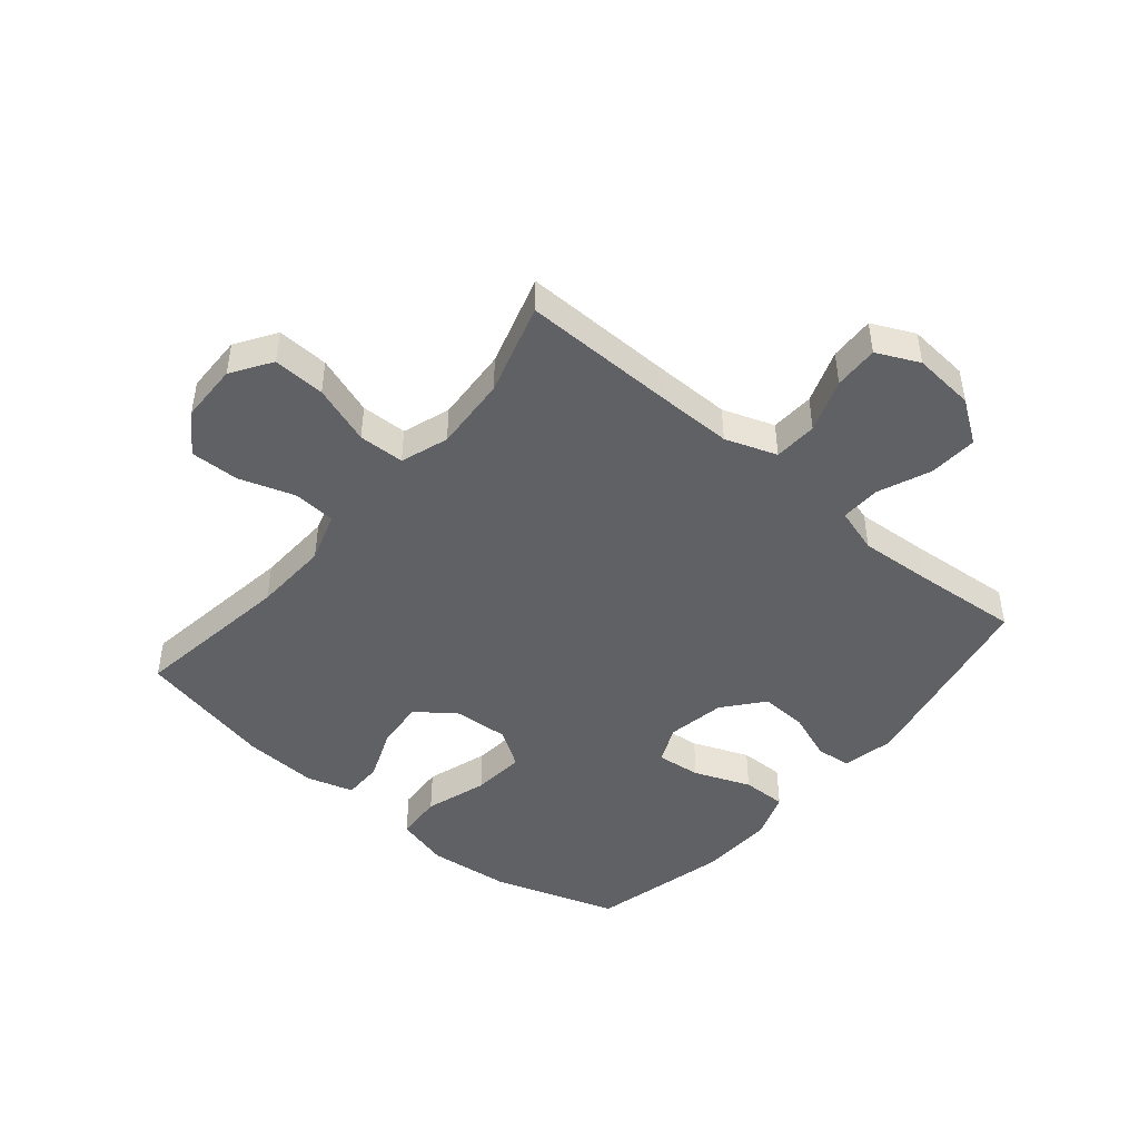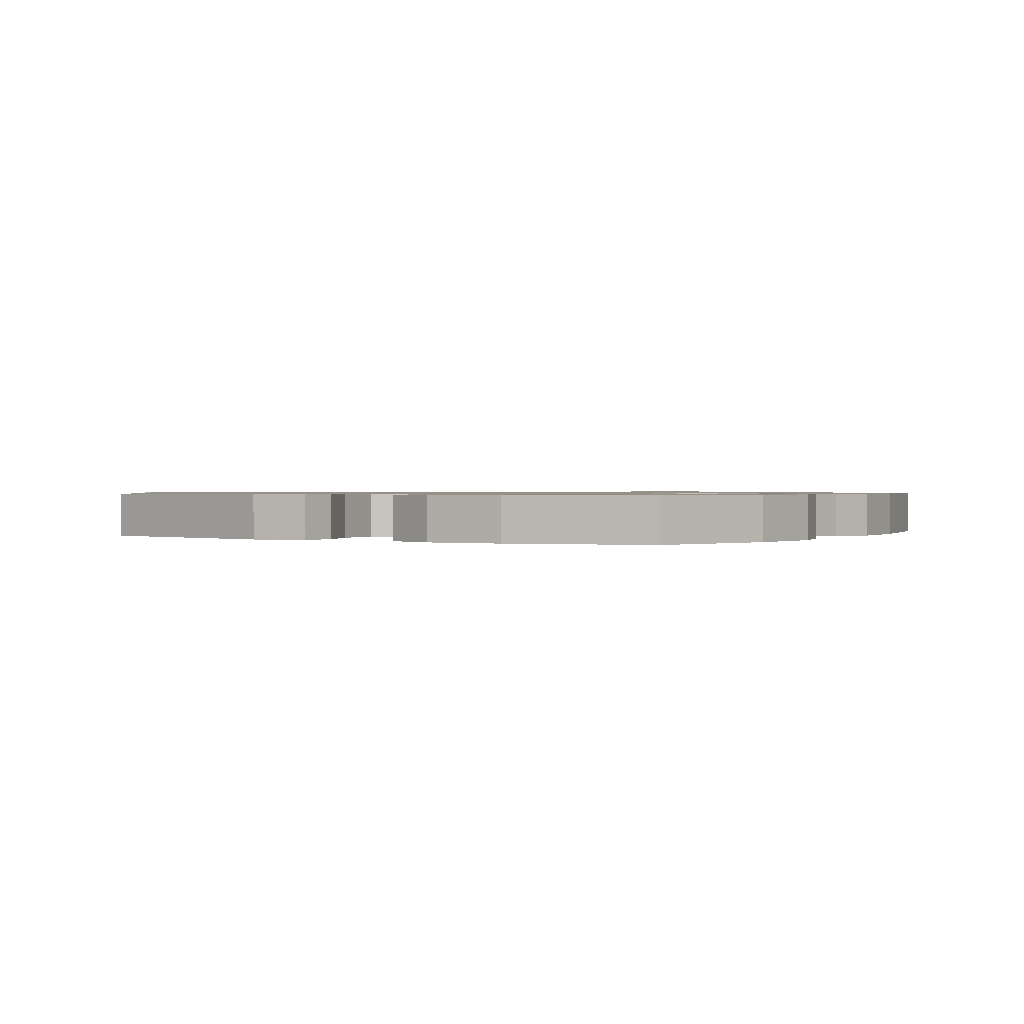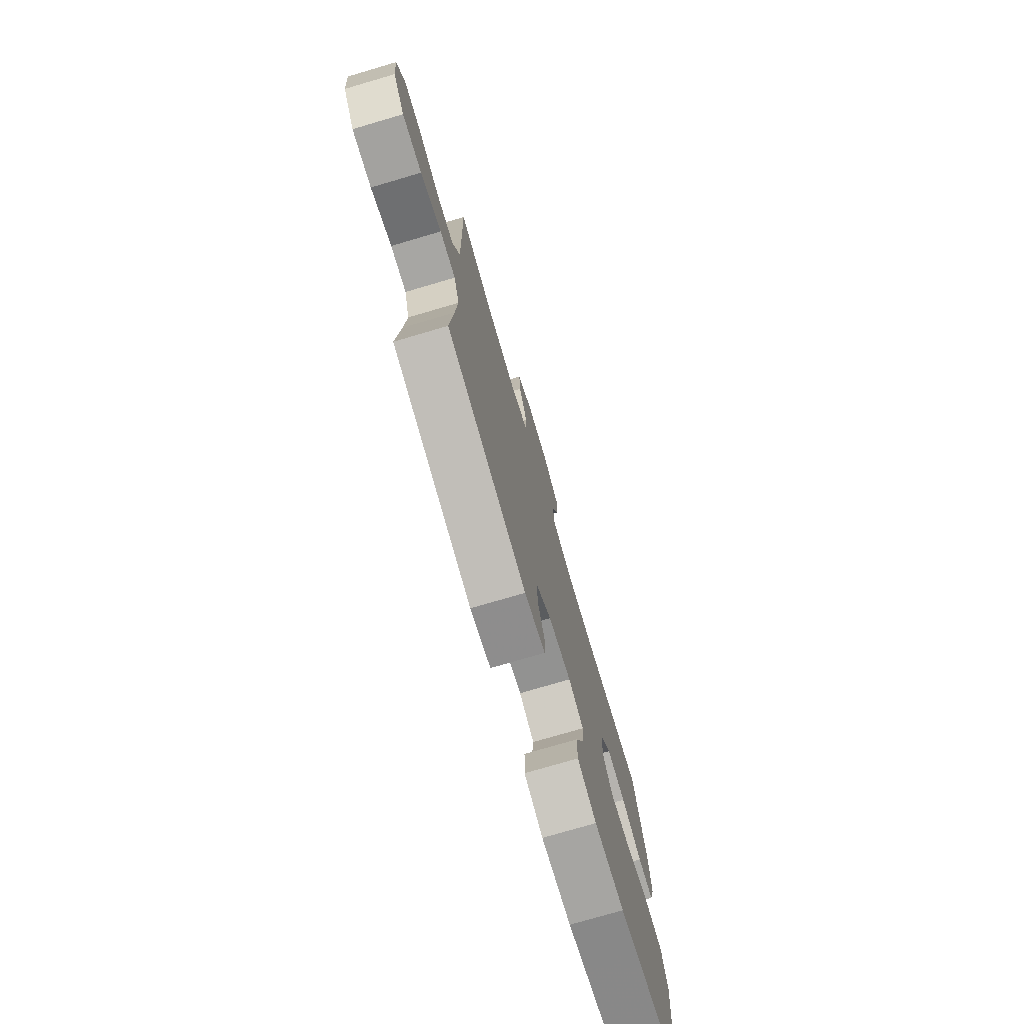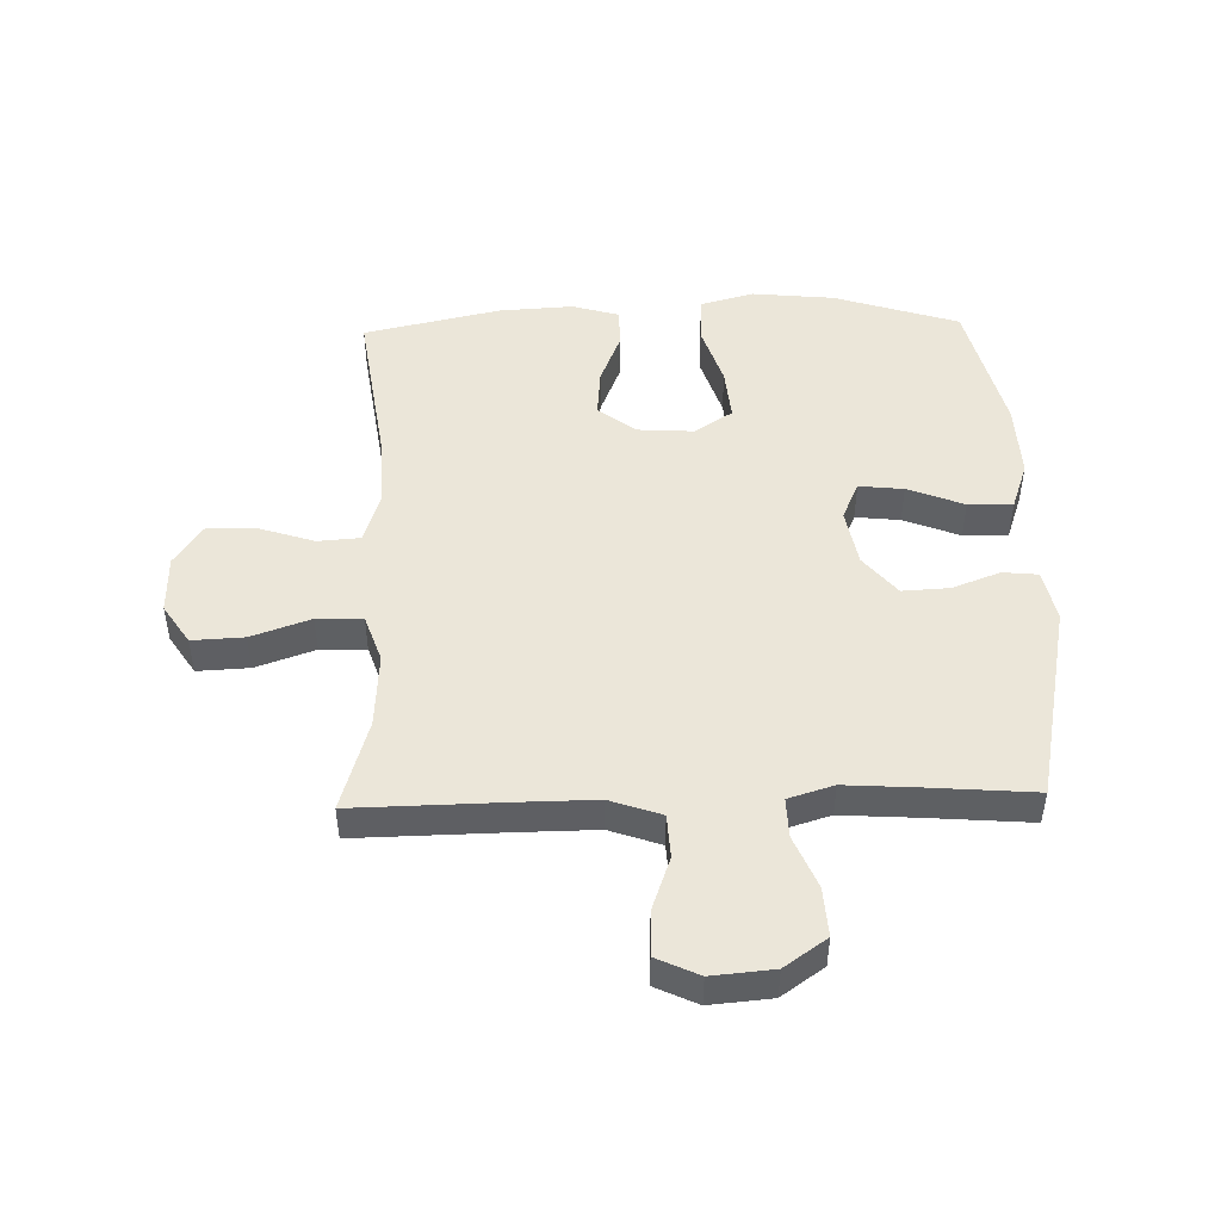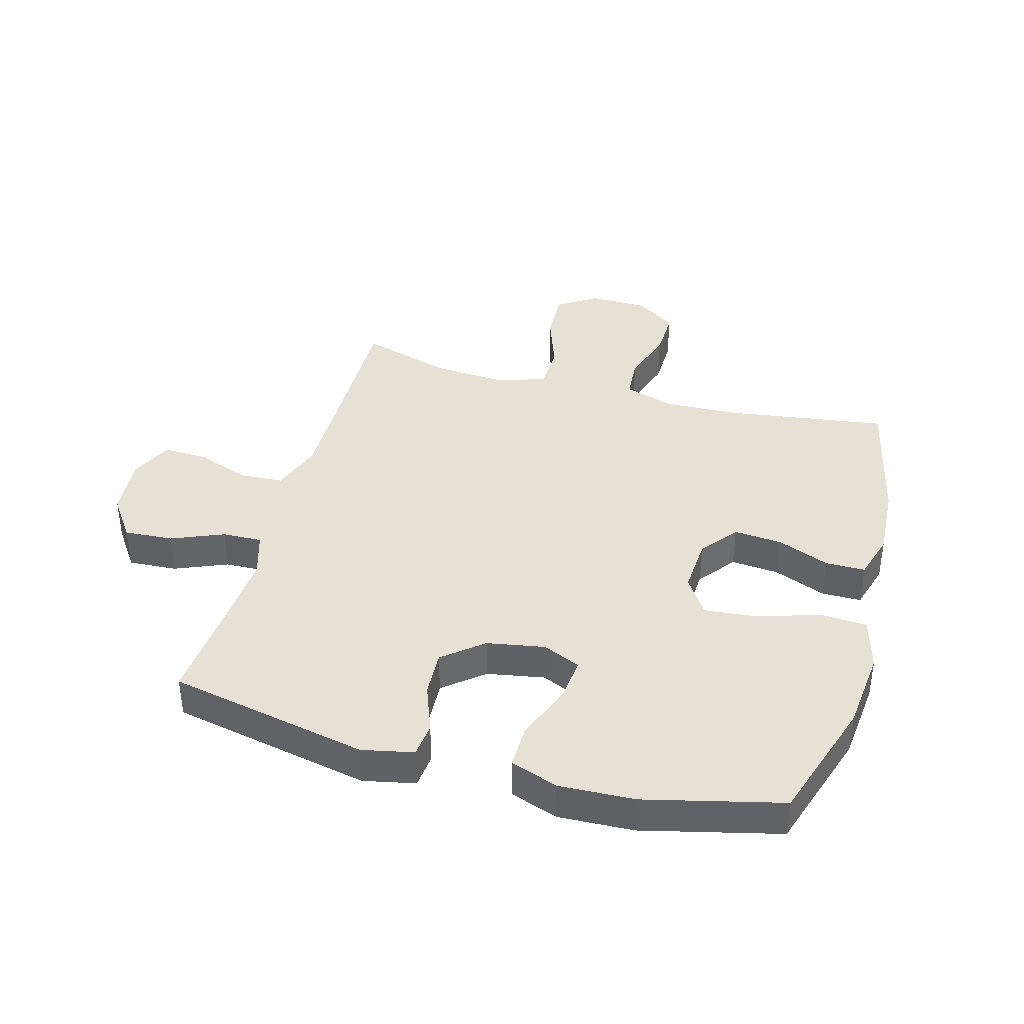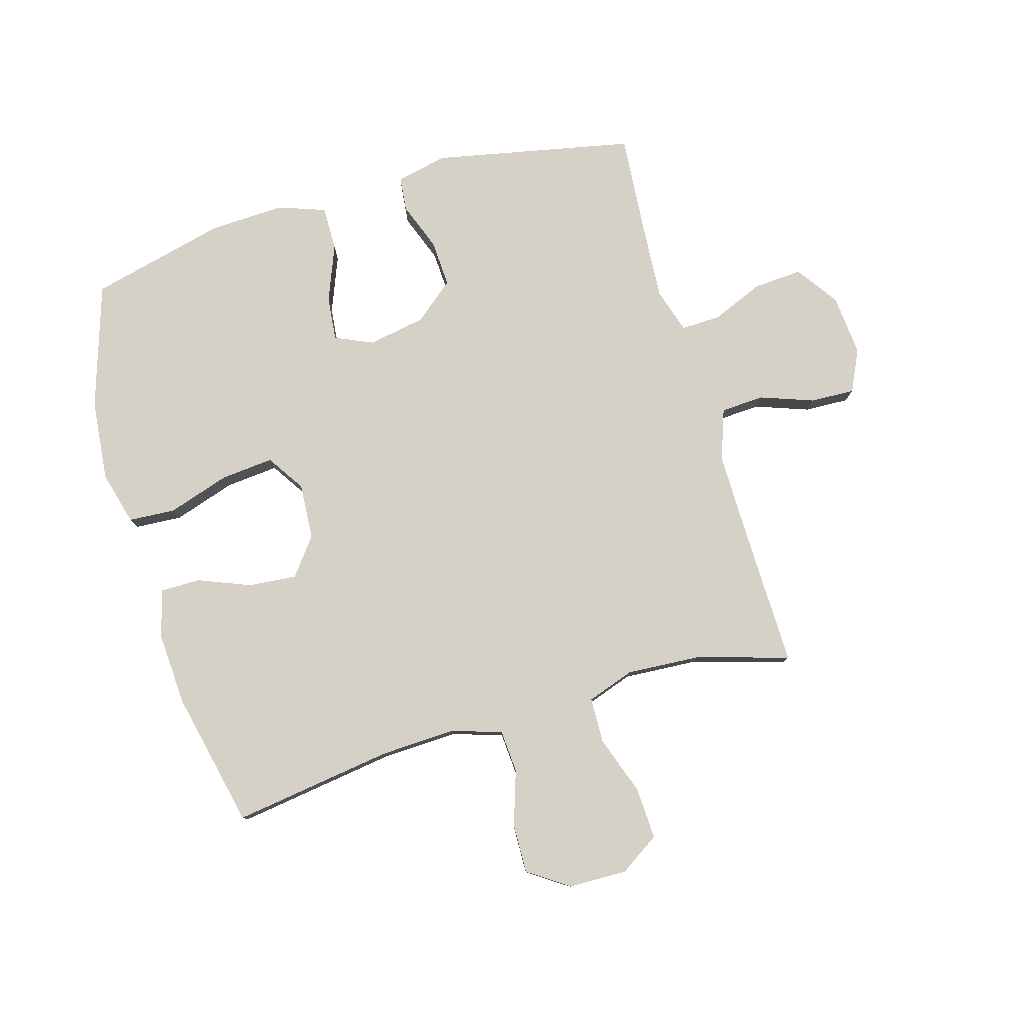
<metadata>
{"format":"obj","ext":"obj","renderer":"f3d","projection":"perspective","resolution":1024,"background":"white","views":[{"elev":-46.0,"azim":50.0,"up":"+Y"},{"elev":0.8,"azim":-148.9,"up":"+Y"},{"elev":-75.7,"azim":106.4,"up":"+Z"},{"elev":47.9,"azim":88.4,"up":"+Y"},{"elev":39.2,"azim":-164.6,"up":"+Y"},{"elev":79.3,"azim":-16.3,"up":"+Y"}]}
</metadata>
<code>
v -0.5 0.07 0.5
v -0.233 0.07 0.462
v -0.107 0.07 0.457
v -0.024 0.07 0.484
v -0.019 0.07 0.555
v -0.049 0.07 0.646
v -0.051 0.07 0.728
v 0.017 0.07 0.774
v 0.114 0.07 0.776
v 0.18 0.07 0.733
v 0.176 0.07 0.647
v 0.142 0.07 0.549
v 0.144 0.07 0.473
v 0.223 0.07 0.446
v 0.347 0.07 0.454
v 0.5 0.07 0.5
v 0.496 0.07 0.253
v 0.495 0.07 0.123
v 0.525 0.07 0.038
v 0.597 0.07 0.034
v 0.686 0.07 0.066
v 0.76 0.07 0.069
v 0.793 0.07 -0.001
v 0.784 0.07 -0.103
v 0.735 0.07 -0.173
v 0.654 0.07 -0.168
v 0.567 0.07 -0.132
v 0.501 0.07 -0.13
v 0.478 0.07 -0.205
v 0.486 0.07 -0.326
v 0.5 0.07 -0.5
v 0.168 0.07 -0.568
v 0.082 0.07 -0.55
v 0.076 0.07 -0.492
v 0.106 0.07 -0.412
v 0.11 0.07 -0.334
v 0.044 0.07 -0.28
v -0.052 0.07 -0.263
v -0.115 0.07 -0.291
v -0.107 0.07 -0.365
v -0.07 0.07 -0.458
v -0.069 0.07 -0.532
v -0.148 0.07 -0.56
v -0.273 0.07 -0.555
v -0.5 0.07 -0.5
v -0.567 0.07 -0.293
v -0.581 0.07 -0.157
v -0.557 0.07 -0.068
v -0.479 0.07 -0.063
v -0.376 0.07 -0.096
v -0.288 0.07 -0.104
v -0.247 0.07 -0.041
v -0.253 0.07 0.052
v -0.301 0.07 0.114
v -0.381 0.07 0.107
v -0.468 0.07 0.072
v -0.534 0.07 0.072
v -0.557 0.07 0.15
v -0.55 0.07 0.273
v -0.5 0 0.5
v -0.233 0 0.462
v -0.107 0 0.457
v -0.024 0 0.484
v -0.019 0 0.555
v -0.049 0 0.646
v -0.051 0 0.728
v 0.017 0 0.774
v 0.114 0 0.776
v 0.18 0 0.733
v 0.176 0 0.647
v 0.142 0 0.549
v 0.144 0 0.473
v 0.223 0 0.446
v 0.347 0 0.454
v 0.5 0 0.5
v 0.496 0 0.253
v 0.495 0 0.123
v 0.525 0 0.038
v 0.597 0 0.034
v 0.686 0 0.066
v 0.76 0 0.069
v 0.793 0 -0.001
v 0.784 0 -0.103
v 0.735 0 -0.173
v 0.654 0 -0.168
v 0.567 0 -0.132
v 0.501 0 -0.13
v 0.478 0 -0.205
v 0.486 0 -0.326
v 0.5 0 -0.5
v 0.168 0 -0.568
v 0.082 0 -0.55
v 0.076 0 -0.492
v 0.106 0 -0.412
v 0.11 0 -0.334
v 0.044 0 -0.28
v -0.052 0 -0.263
v -0.115 0 -0.291
v -0.107 0 -0.365
v -0.07 0 -0.458
v -0.069 0 -0.532
v -0.148 0 -0.56
v -0.273 0 -0.555
v -0.5 0 -0.5
v -0.567 0 -0.293
v -0.581 0 -0.157
v -0.557 0 -0.068
v -0.479 0 -0.063
v -0.376 0 -0.096
v -0.288 0 -0.104
v -0.247 0 -0.041
v -0.253 0 0.052
v -0.301 0 0.114
v -0.381 0 0.107
v -0.468 0 0.072
v -0.534 0 0.072
v -0.557 0 0.15
v -0.55 0 0.273
f 59 1 2
f 58 59 2
f 57 58 2
f 56 57 2
f 55 56 2
f 54 55 2 3
f 53 54 3 4
f 52 53 4
f 48 49 50
f 47 48 50
f 46 47 50
f 45 46 50
f 44 45 50
f 43 44 50
f 42 43 50
f 41 42 50
f 40 41 50
f 39 40 50 51
f 38 39 51 52
f 33 34 35
f 32 33 35
f 31 32 35
f 30 31 35
f 29 30 35 36
f 28 29 36 37
f 25 26 27
f 24 25 27
f 23 24 27
f 22 23 27
f 21 22 27
f 20 21 27
f 19 20 27 28
f 38 52 4
f 37 38 4
f 28 37 4
f 19 28 4
f 18 19 4
f 10 11 12
f 9 10 12
f 8 9 12
f 7 8 12
f 6 7 12
f 5 6 12
f 5 12 13
f 4 5 13
f 18 4 13
f 17 18 13
f 15 16 17
f 14 15 17
f 13 14 17
f 61 60 118
f 61 118 117
f 61 117 116
f 61 116 115
f 61 115 114
f 62 61 114 113
f 63 62 113 112
f 63 112 111
f 109 108 107
f 109 107 106
f 109 106 105
f 109 105 104
f 109 104 103
f 109 103 102
f 109 102 101
f 109 101 100
f 109 100 99
f 110 109 99 98
f 111 110 98 97
f 94 93 92
f 94 92 91
f 94 91 90
f 94 90 89
f 95 94 89 88
f 96 95 88 87
f 86 85 84
f 86 84 83
f 86 83 82
f 86 82 81
f 86 81 80
f 86 80 79
f 87 86 79 78
f 63 111 97
f 63 97 96
f 63 96 87
f 63 87 78
f 63 78 77
f 71 70 69
f 71 69 68
f 71 68 67
f 71 67 66
f 71 66 65
f 71 65 64
f 72 71 64
f 72 64 63
f 72 63 77
f 72 77 76
f 76 75 74
f 76 74 73
f 76 73 72
f 1 60 61 2
f 2 61 62 3
f 3 62 63 4
f 4 63 64 5
f 5 64 65 6
f 6 65 66 7
f 7 66 67 8
f 8 67 68 9
f 9 68 69 10
f 10 69 70 11
f 11 70 71 12
f 12 71 72 13
f 13 72 73 14
f 14 73 74 15
f 15 74 75 16
f 16 75 76 17
f 17 76 77 18
f 18 77 78 19
f 19 78 79 20
f 20 79 80 21
f 21 80 81 22
f 22 81 82 23
f 23 82 83 24
f 24 83 84 25
f 25 84 85 26
f 26 85 86 27
f 27 86 87 28
f 28 87 88 29
f 29 88 89 30
f 30 89 90 31
f 31 90 91 32
f 32 91 92 33
f 33 92 93 34
f 34 93 94 35
f 35 94 95 36
f 36 95 96 37
f 37 96 97 38
f 38 97 98 39
f 39 98 99 40
f 40 99 100 41
f 41 100 101 42
f 42 101 102 43
f 43 102 103 44
f 44 103 104 45
f 45 104 105 46
f 46 105 106 47
f 47 106 107 48
f 48 107 108 49
f 49 108 109 50
f 50 109 110 51
f 51 110 111 52
f 52 111 112 53
f 53 112 113 54
f 54 113 114 55
f 55 114 115 56
f 56 115 116 57
f 57 116 117 58
f 58 117 118 59
f 59 118 60 1

</code>
